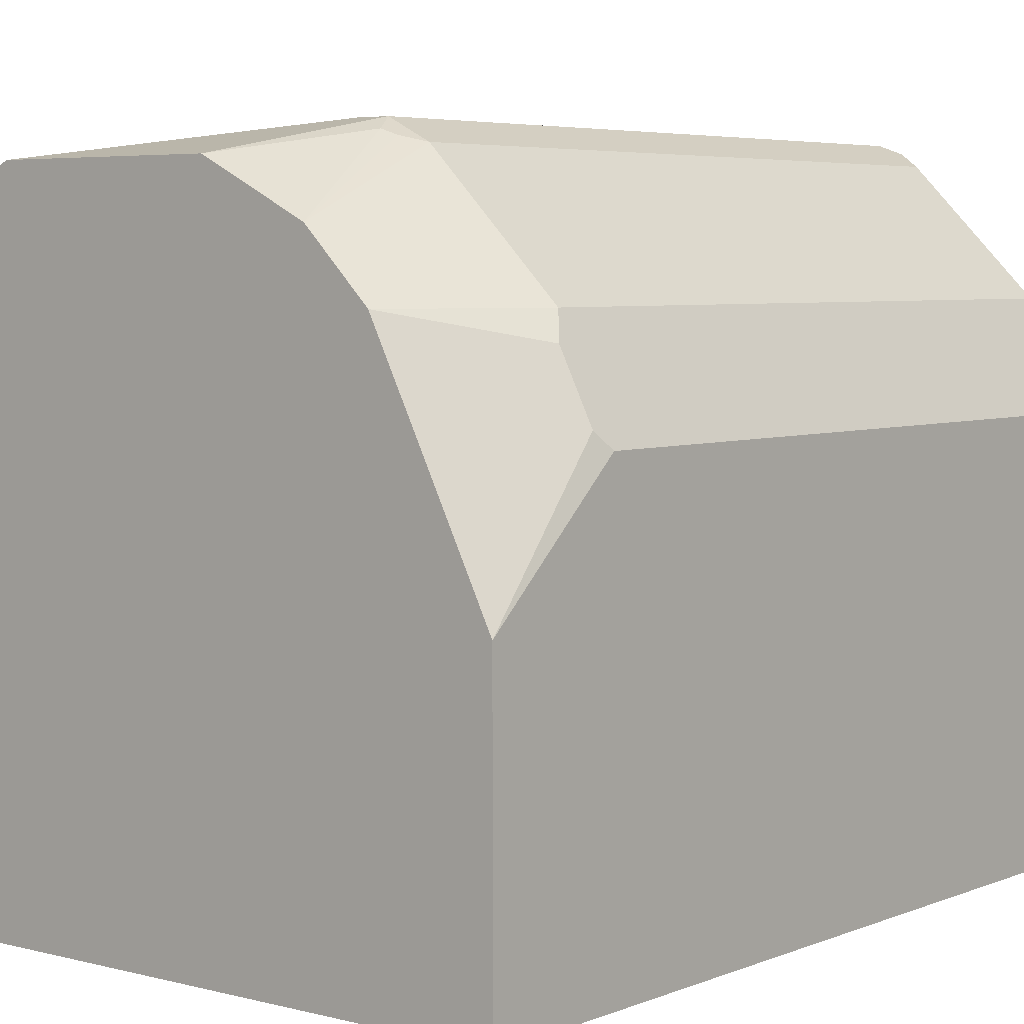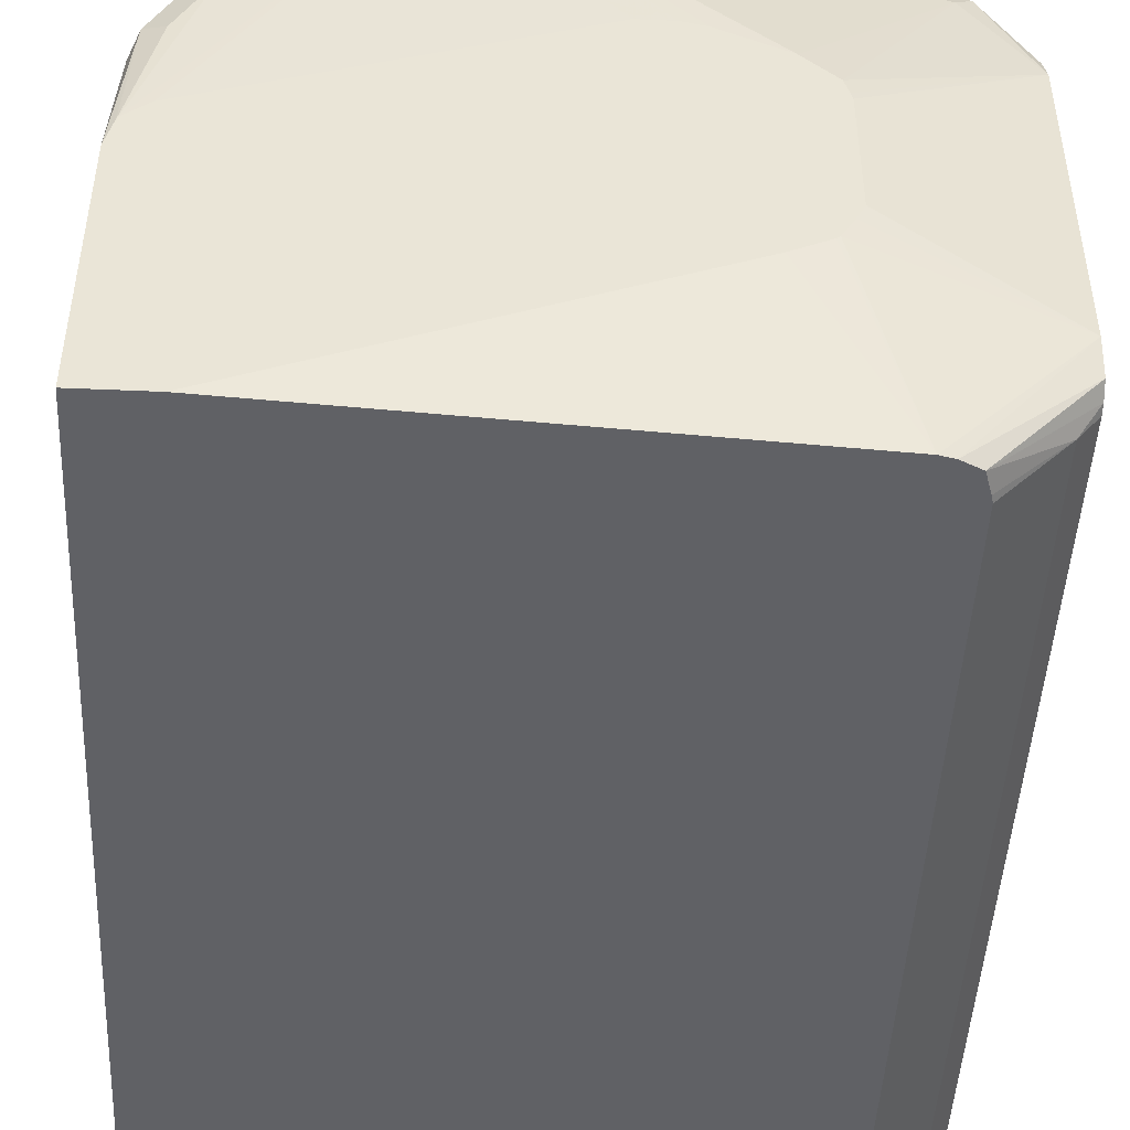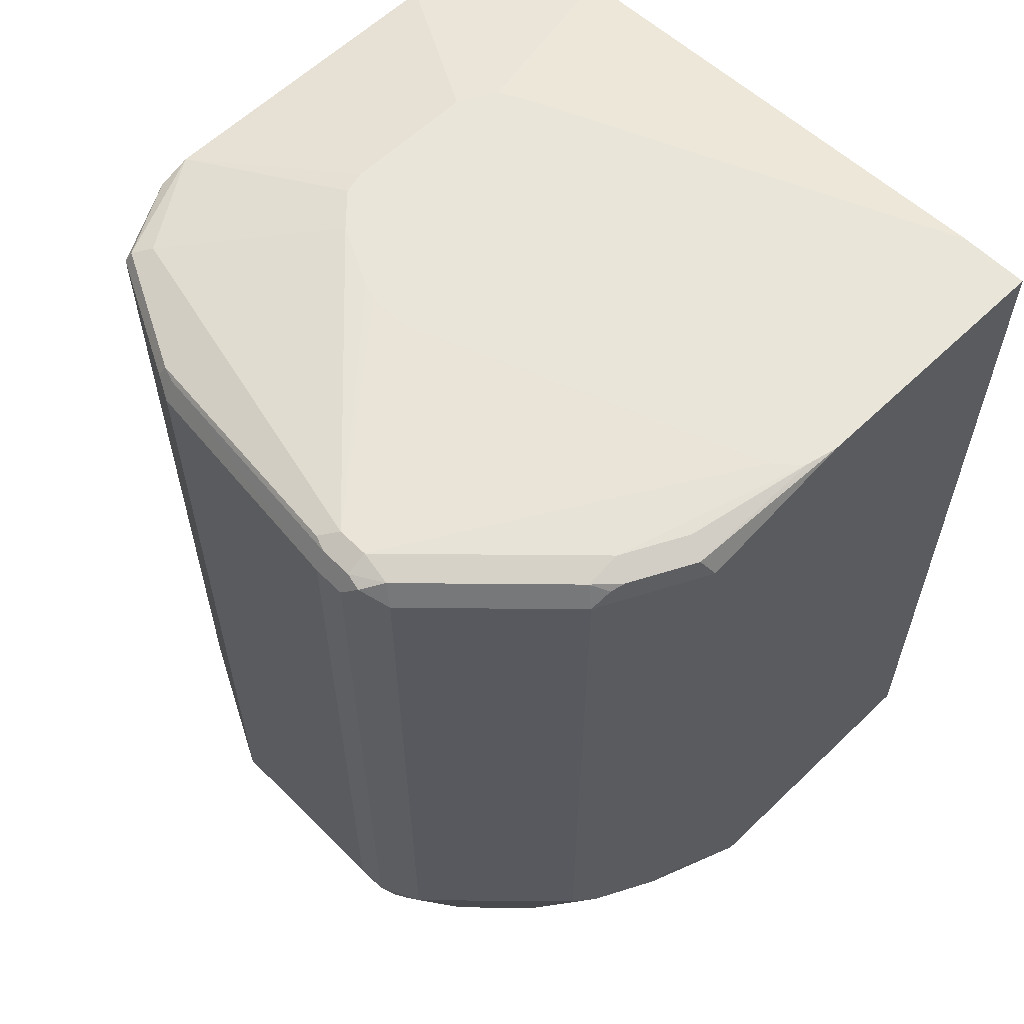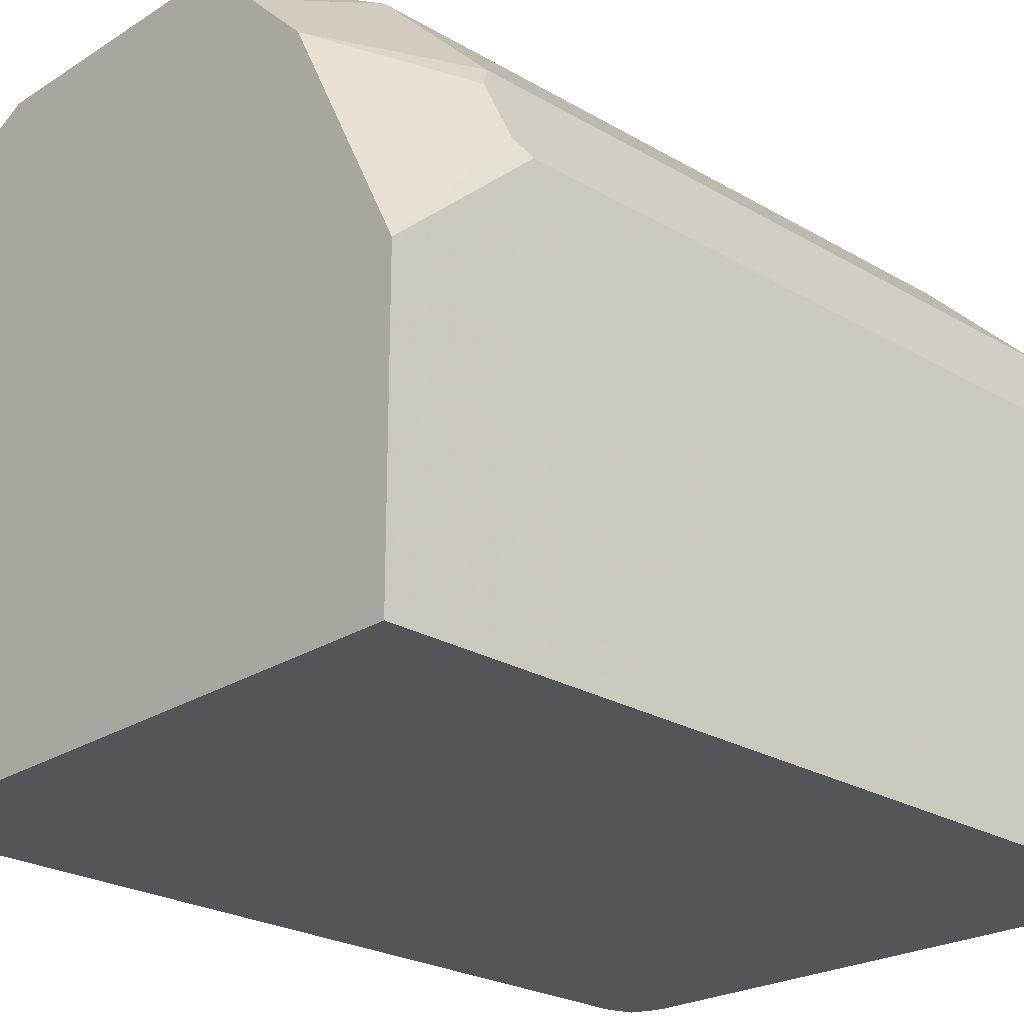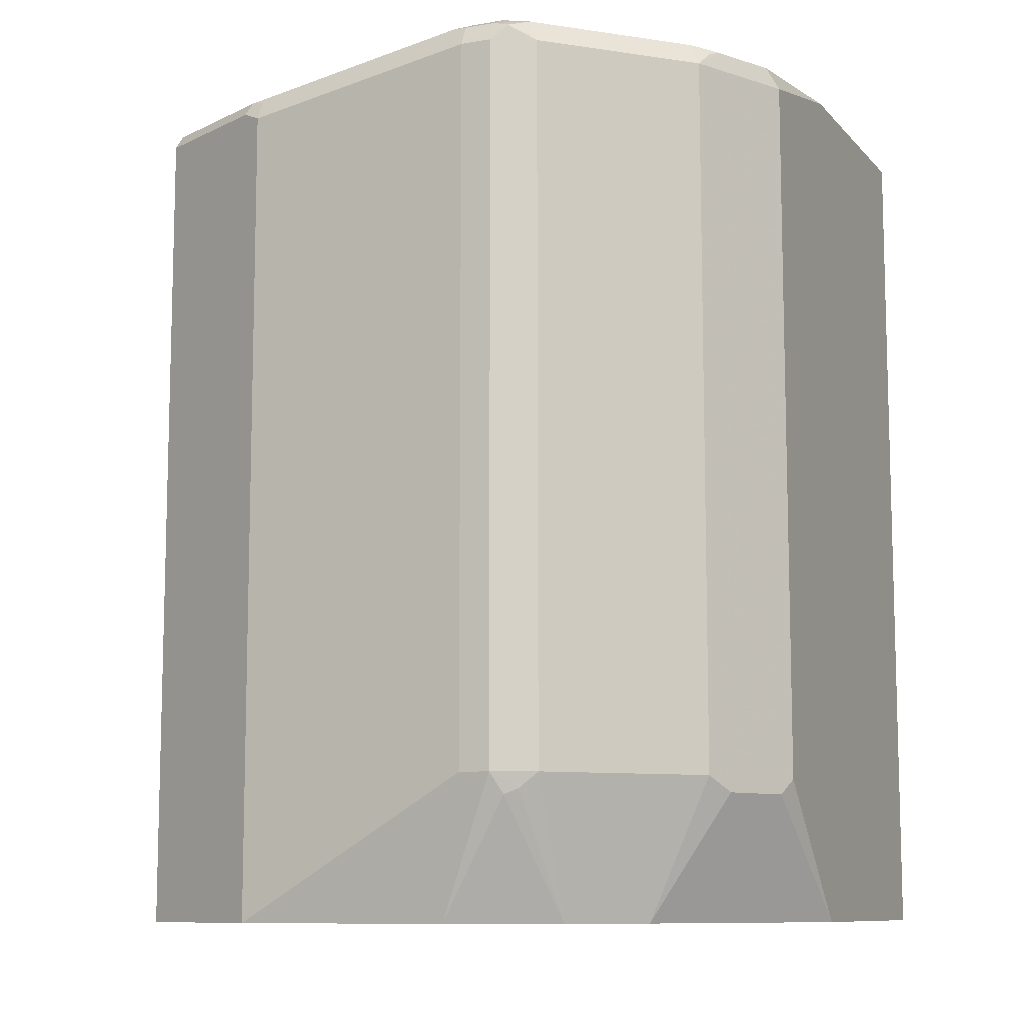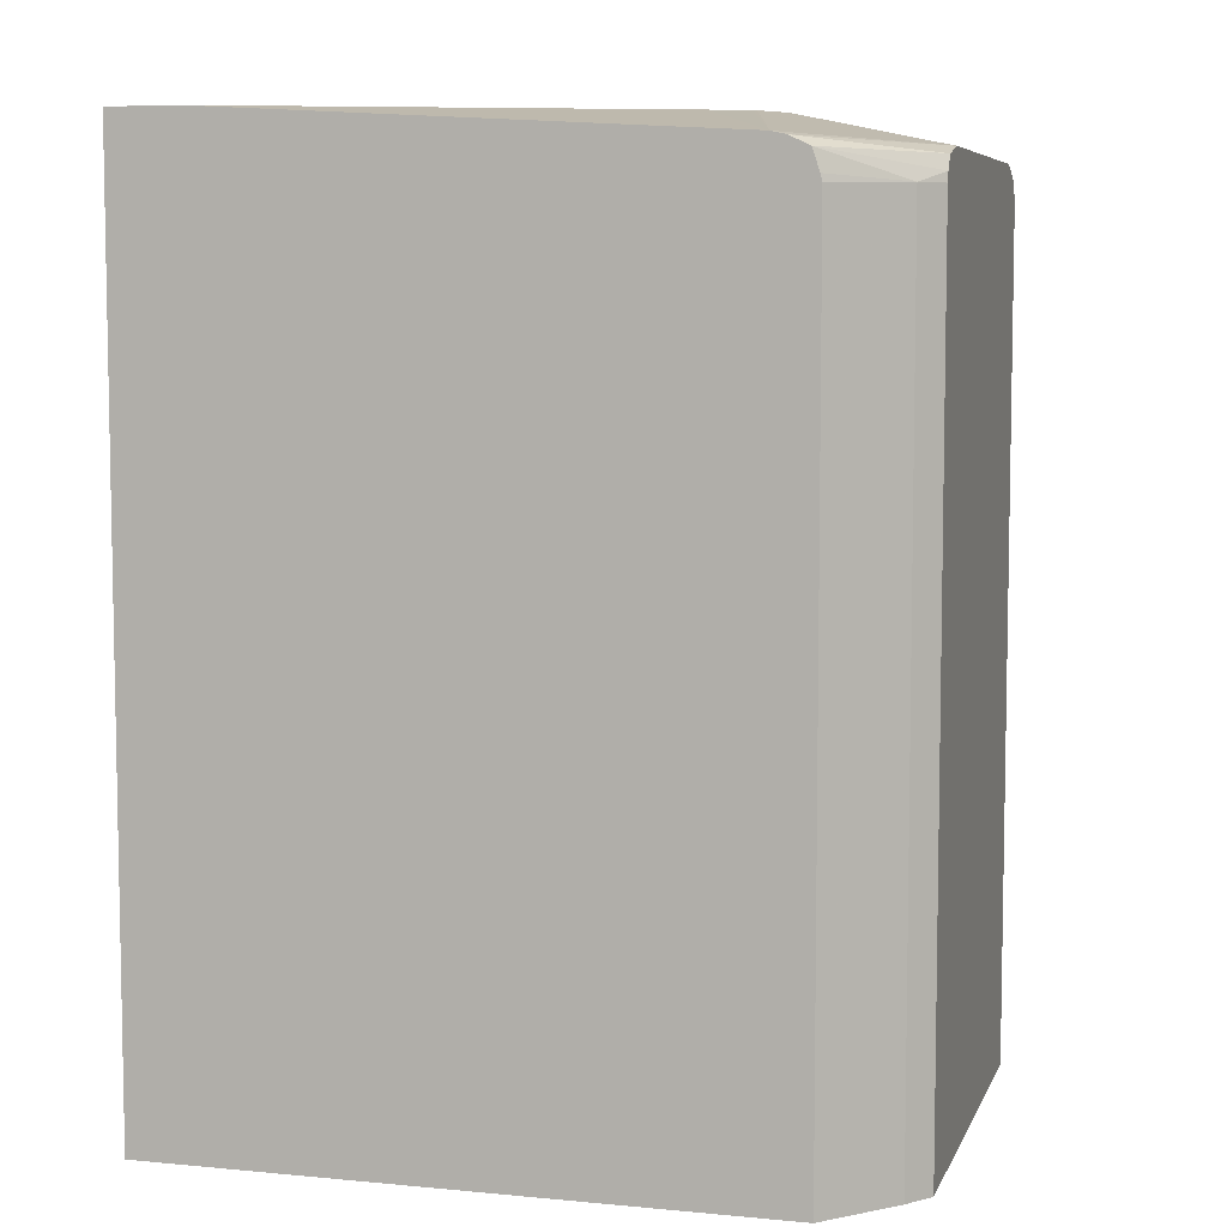
<metadata>
{"format":"obj","ext":"obj","renderer":"f3d","projection":"perspective","resolution":1024,"background":"white","views":[{"elev":5.0,"azim":-141.1,"up":"+Y"},{"elev":-47.1,"azim":-2.8,"up":"+Y"},{"elev":59.7,"azim":-134.5,"up":"+Z"},{"elev":-24.6,"azim":-133.8,"up":"+Y"},{"elev":-9.7,"azim":-156.1,"up":"+Z"},{"elev":6.6,"azim":15.7,"up":"+Z"}]}
</metadata>
<code>
v -0.579 -0.1556 0.5809
v -0.5425 -0.1556 0.5809
v -0.579 -0.01652 0.5809
v -0.579 -0.1556 0.1075
v -0.3299 -0.06519 0.5809
v -0.2813 -0.1556 0.5658
v -0.5753 -8.747e-05 0.5809
v -0.5735 0.07167 0.5735
v -0.579 0.06616 0.5624
v -0.579 1.653e-05 0.1075
v -0.2592 -0.1556 0.1075
v -0.3208 -0.06065 0.5809
v -0.3093 -0.05427 0.5809
v -0.3111 -0.05576 0.5809
v -0.274 -0.1556 0.5642
v -0.2155 -0.08311 0.5624
v -0.5746 0.001854 0.5809
v -0.5625 0.06616 0.579
v -0.5569 0.1047 0.5735
v -0.5514 0.1213 0.5624
v -0.579 0.06616 0.182
v -0.5376 0.08276 0.1075
v -0.5748 0.07441 0.1737
v -0.5583 0.1075 0.1737
v -0.2261 -0.1213 0.1075
v -0.2592 -0.1556 0.5446
v -0.303 -0.04345 0.5809
v -0.2638 -0.1556 0.5594
v -0.2155 -0.1017 0.5583
v -0.2988 -0.035 0.5809
v -0.2155 0.08269 0.5624
v -0.5625 0.01267 0.5809
v -0.4632 0.1819 0.579
v -0.5128 0.1323 0.579
v -0.5459 0.09923 0.579
v -0.5542 0.1116 0.5707
v -0.5459 0.1178 0.5748
v -0.5128 0.151 0.5748
v -0.4852 0.1875 0.5624
v -0.5514 0.1213 0.182
v -0.5183 0.1213 0.1075
v -0.2155 -0.1077 0.1075
v -0.2261 -0.1213 0.5459
v -0.2602 -0.1556 0.5485
v -0.2155 -0.1064 0.5509
v -0.2988 0.03305 0.5809
v -0.2155 0.09965 0.5563
v -0.2399 0.1406 0.5583
v -0.2482 0.1323 0.5624
v -0.302 0.04532 0.5809
v -0.2997 0.03694 0.5809
v -0.3824 0.08172 0.5809
v -0.4466 0.1819 0.579
v -0.4632 0.193 0.5735
v -0.4797 0.184 0.5748
v -0.4715 0.1944 0.5707
v -0.4632 0.1985 0.5624
v -0.4852 0.1875 0.182
v -0.4852 0.1544 0.1075
v -0.2155 -0.1077 0.5459
v -0.2155 0.1077 0.1075
v -0.2155 0.1001 0.5559
v -0.2371 0.1434 0.5514
v -0.3061 0.1737 0.5583
v -0.3186 0.06189 0.5809
v -0.364 0.08172 0.5809
v -0.3601 0.08075 0.5809
v -0.3517 0.07843 0.5809
v -0.4384 0.1902 0.5748
v -0.4466 0.193 0.5735
v -0.4466 0.1985 0.5624
v -0.4632 0.1985 0.182
v -0.4756 0.1902 0.1737
v -0.4301 0.1819 0.1075
v -0.4687 0.193 0.1709
v -0.2371 0.1434 0.1075
v -0.2155 0.1077 0.5463
v -0.2923 0.1709 0.5404
v -0.3033 0.1764 0.5514
v -0.2649 0.1572 0.1075
v -0.2729 0.1612 0.1075
v -0.3143 0.1819 0.5459
v -0.3143 0.1764 0.5569
v -0.4466 0.1985 0.182
v -0.3143 0.1819 0.1075
v -0.306 0.1778 0.1075
f 34 37 35
f 33 54 55
f 33 55 38
f 33 38 34
f 33 52 66
f 33 66 53
f 34 38 37
f 39 55 56
f 47 62 63
f 39 57 72
f 39 72 58
f 40 58 59
f 40 59 41
f 43 60 45
f 33 70 54
f 47 63 48
f 39 56 57
f 33 53 70
f 28 43 45
f 31 51 46
f 20 38 55
f 20 55 39
f 20 39 58
f 20 58 40
f 21 40 24
f 21 24 23
f 22 24 41
f 24 40 41
f 32 52 33
f 25 42 60
f 26 43 44
f 28 44 43
f 48 64 53
f 28 45 29
f 31 47 48
f 31 48 49
f 31 49 50
f 31 50 51
f 25 60 43
f 48 53 49
f 54 70 71
f 49 53 65
f 63 81 78
f 64 79 82
f 64 82 83
f 64 83 70
f 64 70 69
f 70 83 71
f 71 83 82
f 71 82 85
f 71 85 84
f 72 84 85
f 72 85 74
f 72 74 75
f 72 75 73
f 78 81 79
f 79 81 86
f 79 86 82
f 20 37 38
f 63 80 81
f 63 76 80
f 63 79 64
f 82 86 85
f 49 65 50
f 53 66 67
f 53 67 68
f 53 68 65
f 53 64 69
f 53 69 70
f 54 71 57
f 54 57 56
f 48 63 64
f 54 56 55
f 57 84 72
f 58 72 73
f 58 73 59
f 59 73 75
f 59 75 74
f 61 76 63
f 61 63 77
f 62 77 63
f 57 71 84
f 20 36 37
f 63 78 79
f 19 35 37
f 1 4 11
f 1 11 26
f 1 26 44
f 1 44 28
f 1 28 15
f 1 15 6
f 1 6 2
f 2 6 5
f 3 7 8
f 3 8 9
f 4 10 22
f 4 22 41
f 4 41 59
f 4 59 74
f 4 74 85
f 4 85 86
f 4 86 81
f 1 10 4
f 1 21 10
f 1 3 9
f 1 7 3
f 19 37 36
f 1 2 5
f 1 5 12
f 1 12 14
f 1 14 13
f 1 13 27
f 1 27 30
f 1 30 46
f 4 81 80
f 1 46 51
f 1 50 65
f 1 65 68
f 1 68 67
f 1 67 66
f 1 66 52
f 1 52 32
f 1 32 17
f 1 17 7
f 1 51 50
f 4 80 76
f 1 9 21
f 4 61 42
f 15 28 29
f 15 29 16
f 16 30 27
f 16 29 45
f 16 45 60
f 16 60 42
f 16 42 61
f 16 77 62
f 13 16 27
f 16 62 47
f 16 31 46
f 16 46 30
f 17 32 33
f 17 33 34
f 17 34 35
f 17 35 18
f 4 76 61
f 19 36 20
f 16 47 31
f 11 43 26
f 16 61 77
f 11 25 43
f 4 42 25
f 5 6 12
f 6 13 14
f 6 14 12
f 6 15 16
f 6 16 13
f 7 17 18
f 7 18 8
f 8 19 20
f 4 25 11
f 8 18 35
f 8 35 19
f 9 20 40
f 9 40 21
f 10 21 23
f 10 23 24
f 8 20 9
f 10 24 22

</code>
